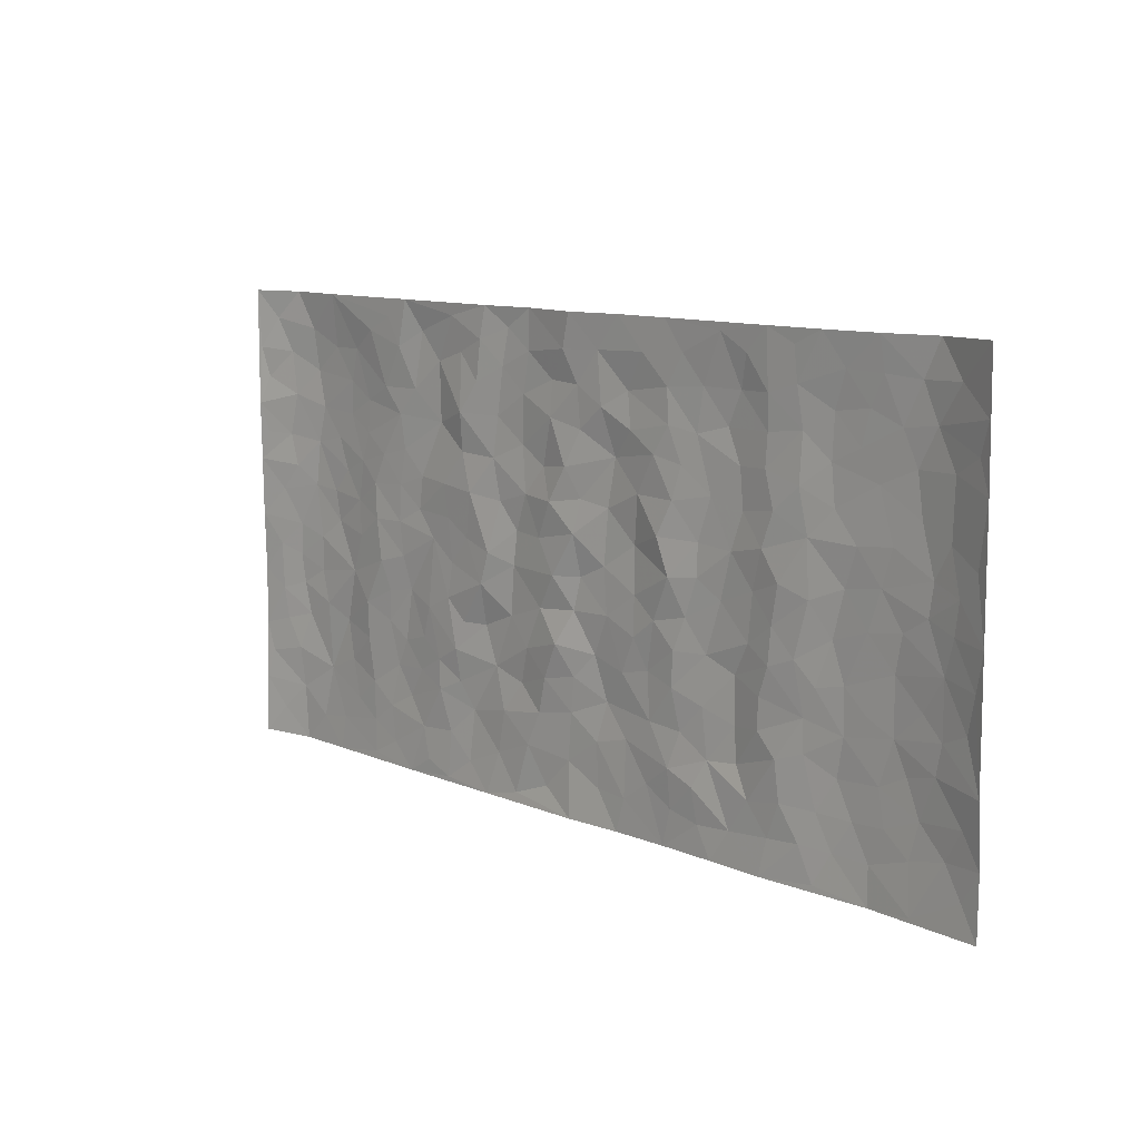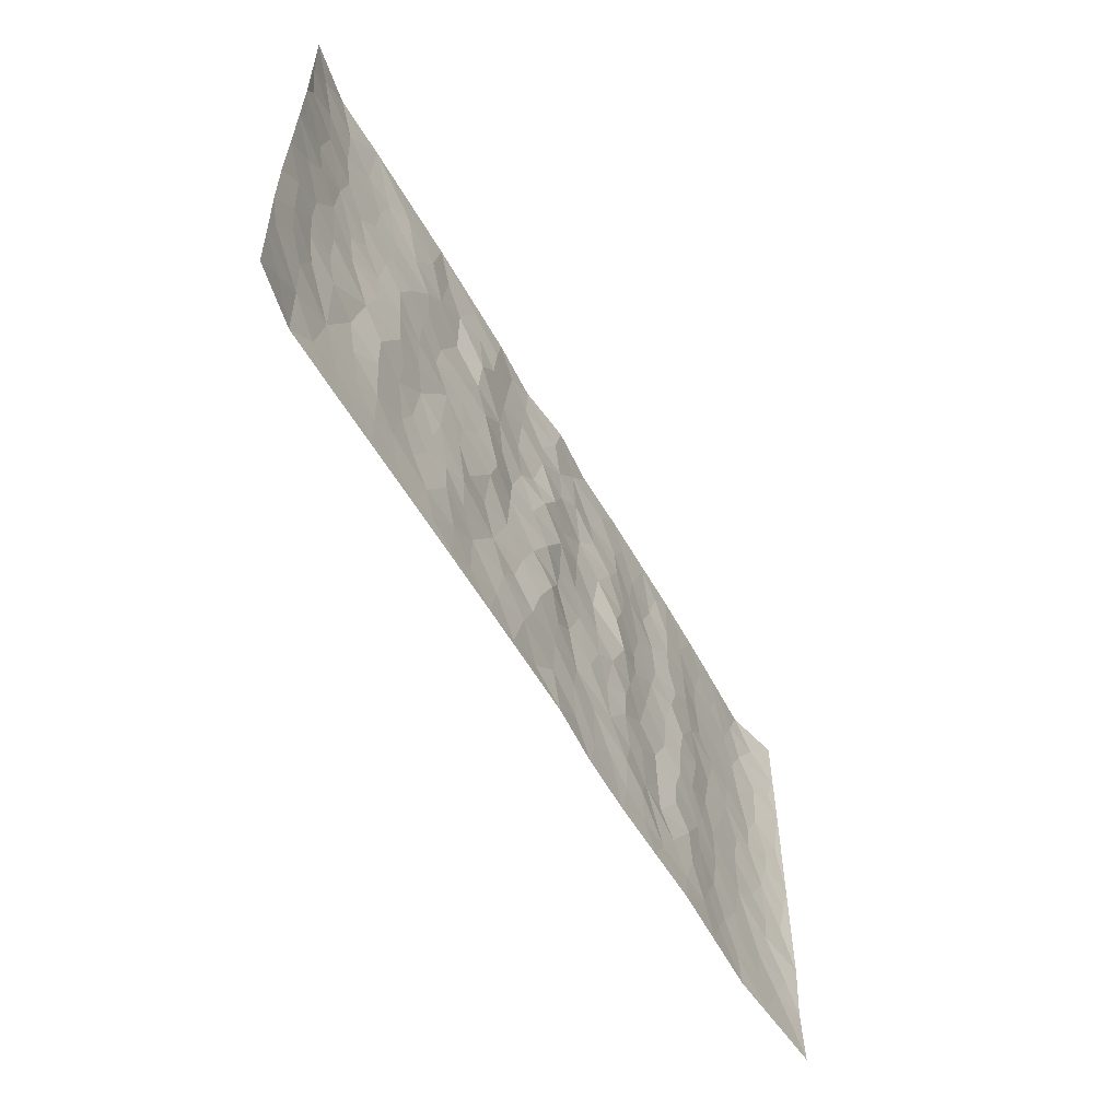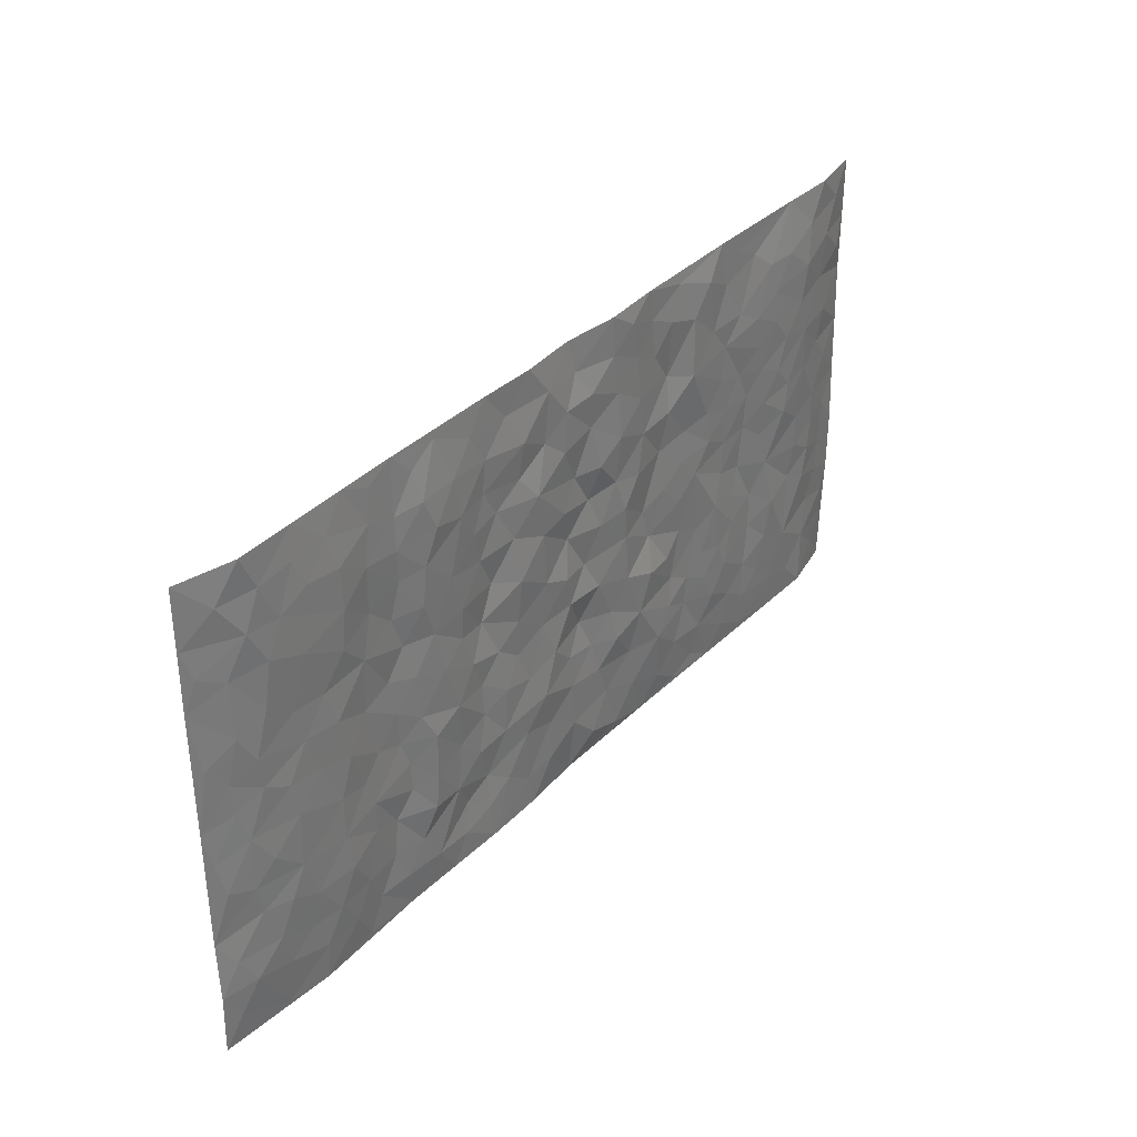
<metadata>
{"format":"obj","ext":"obj","renderer":"f3d","projection":"perspective","resolution":1024,"background":"white","views":[{"elev":10.4,"azim":46.7,"up":"+Y"},{"elev":-57.5,"azim":-60.9,"up":"+Y"},{"elev":34.6,"azim":127.1,"up":"+Y"}]}
</metadata>
<code>
v -0.9863 0.002152 0.02252
v -0.9867 0.9979 0.02114
v 0.9883 0.002853 0.01751
v 0.9849 0.9998 0.02401
v -0.8034 0.3925 -0.005832
v -0.9865 0.5001 0.01822
v -0.8651 0.3578 -0.002616
v -0.0003403 0.002687 0.008664
v -0.9867 0.2512 0.01552
v -0.9294 0.338 0.008522
v -0.7412 0.001576 -0.0009431
v -0.9862 0.1268 0.01933
v -0.7166 0.2928 -0.008269
v -0.8649 0.00178 -0.002534
v -0.8481 0.2886 -0.003975
v -0.4947 0.001552 0.003409
v -0.9657 0.189 0.01381
v -0.2968 0.1674 -0.004741
v -0.7833 0.3219 -0.003816
v -0.8702 0.1204 -1.159e-06
v -0.9312 0.06434 0.01114
v -0.8029 0.06422 -0.003904
v -0.6785 0.1269 -0.003326
v -0.7303 0.07463 -0.003473
v -0.881 0.2073 0.003613
v -0.9174 0.2703 0.006717
v -0.7762 0.177 -0.007077
v -0.6982 0.2098 -0.005438
v -0.8716 0.488 -0.001285
v -0.9866 0.3755 0.01455
v -0.7414 0.9982 0.002608
v -0.5413 0.2224 -0.005658
v 0.2635 0.1577 0.005328
v -0.9857 0.7489 0.02252
v -0.3707 0.3933 0.001622
v -0.7897 0.7533 -0.009363
v -0.8072 0.8318 -0.00947
v -0.5866 0.4422 0.003798
v -0.6058 0.6057 0.00119
v -0.4947 0.9983 0.005135
v -0.9635 0.6868 0.01624
v -0.6674 0.5625 -0.004785
v -0.3947 0.753 -0.005823
v -0.5139 0.2801 -0.004896
v -0.4639 0.2254 -0.003326
v -0.4997 0.1622 -0.004672
v -0.4529 0.6362 -0.002021
v -0.3699 0.5597 0.0006985
v 0.1679 0.4737 -0.00128
v -0.3372 0.2214 -0.001425
v -0.2126 0.6104 -0.003368
v -0.3791 0.629 0.002865
v -0.3058 0.05789 0.001125
v -0.633 0.7105 -0.004133
v -0.399 0.1945 0.001582
v -0.8792 0.6178 0.00148
v -0.03786 0.3488 0.01142
v 0.05801 0.3402 -0.005061
v 0.3015 0.451 0.0006261
v -0.09583 0.5512 0.0002103
v -0.1667 0.5557 -0.006818
v 0.09321 0.63 -0.005012
v -0.6384 0.3459 0.00185
v -0.7554 0.5739 -0.009033
v -0.9594 0.8096 0.01293
v -0.5647 0.1292 -0.002492
v -0.3714 0.01232 0.004522
v -0.8022 0.466 -0.005773
v -0.6224 0.1723 -0.001559
v -0.6195 0.01805 0.0003611
v -0.2481 0.002399 0.006515
v -0.6208 0.0882 -0.001706
v -0.5516 0.05301 -0.0005084
v -0.4356 0.0374 0.00401
v -0.4556 0.1041 -8.788e-05
v -0.8992 0.6859 0.002154
v -0.9785 0.8734 0.01945
v -0.7431 0.5088 -0.009732
v -0.0008197 0.9973 0.01071
v -0.8103 0.6757 -0.008729
v -0.5668 0.3149 -0.002837
v -0.5172 0.4611 -0.0006814
v 0.007009 0.5713 0.006249
v -0.04967 0.4827 0.007342
v 0.003453 0.42 -0.0007362
v -0.1259 0.1288 0.004059
v -0.5748 0.6701 0.001418
v -0.9225 0.5623 0.006884
v -0.7388 0.6913 -0.009523
v -0.4531 0.2973 -0.001541
v -0.6365 0.2673 0.0004949
v -0.5063 0.6883 -6.785e-05
v -0.1744 0.4848 -0.004721
v -0.2647 0.4359 0.004959
v -0.653 0.649 -0.004138
v -0.01114 0.1175 -0.00012
v -0.4189 0.5102 -0.001998
v -0.3466 0.2884 0.002757
v -0.2422 0.5036 0.005555
v -0.1822 0.3821 -0.004548
v -0.986 0.6245 0.02028
v -0.7114 0.6228 -0.008479
v -0.8205 0.5797 -0.006786
v -0.3663 0.1103 0.0005346
v -0.5263 0.5331 0.000247
v -0.6886 0.406 -0.004228
v -0.131 0.3245 0.0006476
v -0.1506 0.2498 -0.00395
v -0.5228 0.6115 1.645e-05
v 0.1102 0.7287 -0.007501
v -0.003788 0.2156 -0.000637
v -0.07359 0.2738 0.006006
v 0.004825 0.2891 0.001187
v -0.4335 0.3641 0.0004229
v -0.1989 0.1844 0.001497
v -0.6599 0.4879 -0.001567
v -0.5614 0.3811 -0.0008269
v -0.4966 0.3918 -0.005163
v -0.31 0.524 0.002244
v -0.2617 0.3506 -0.007211
v -0.3583 0.467 1.513e-05
v -0.2284 0.2714 -0.00517
v -0.09124 0.4113 0.001157
v -0.6001 0.5314 0.003161
v -0.09318 0.1989 0.002654
v -0.2162 0.09402 0.001109
v -0.4027 0.2584 0.0004708
v -0.9347 0.4378 0.008697
v -0.8746 0.4206 -0.00105
v 0.09356 0.4231 -0.001605
v 0.2112 0.2381 -0.0003033
v 0.08363 0.5168 -0.004031
v 0.01948 0.4882 -0.003645
v 0.1684 0.3931 0.001409
v 0.7993 0.4969 -0.0065
v 0.2229 0.4337 0.003326
v 0.2697 0.3135 0.002933
v 0.163 0.5669 -0.007072
v 0.1231 0.9979 0.001229
v -0.2957 0.6195 0.006013
v 0.4287 0.8792 -0.005614
v 0.4947 0.9971 0.005134
v -0.2172 0.7802 -0.00233
v -0.05939 0.8636 -0.002761
v -0.3251 0.3487 -0.001206
v -0.4634 0.5658 -0.002773
v -0.0752 0.0532 -5.706e-05
v -0.1601 0.02277 0.004743
v 0.1237 0.002392 0.000839
v 0.01324 0.8594 8.07e-05
v -0.01676 0.6995 0.005758
v 0.4268 0.1963 -0.006825
v 0.3458 0.2899 -0.00104
v 0.5978 0.526 0.002243
v 0.5306 0.5465 0.006309
v 0.4607 0.1352 0.000542
v 0.5284 0.2275 0.004522
v 0.4196 0.3615 -0.007789
v 0.02281 0.6405 -0.0008599
v -0.05998 0.6272 0.00676
v -0.1481 0.7291 -0.006852
v -0.08679 0.6925 -0.005202
v -0.06132 0.7907 0.0007932
v -0.1375 0.6325 -0.003091
v 0.02102 0.7742 -0.0005106
v 0.2473 0.9979 0.004358
v -0.01981 0.9255 0.007161
v -0.2727 0.8455 0.004843
v -0.2023 0.8796 -0.002209
v -0.3199 0.7801 0.008757
v -0.2478 0.9977 0.003909
v -0.2305 0.6955 -0.001386
v -0.3213 0.6996 0.001802
v -0.1422 0.8292 -0.003411
v -0.1244 0.9979 -0.00297
v 0.2204 0.7453 0.004267
v 0.1759 0.6665 -0.0002597
v 0.3303 0.5945 -0.001585
v 0.2647 0.5224 0.009649
v 0.2692 0.665 0.004913
v 0.4288 0.7433 -0.005122
v 0.3596 0.6823 -0.003508
v 0.289 0.7325 0.001512
v 0.06831 0.9285 1.409e-05
v 0.07951 0.8225 0.001623
v 0.1467 0.8573 -0.003391
v 0.2528 0.8726 0.001826
v 0.3248 0.7926 -0.002413
v 0.2345 0.5949 0.009309
v -0.8901 0.8674 0.0005224
v -0.6888 0.8167 -0.007717
v -0.8767 0.7748 0.0007813
v -0.8655 0.9988 -0.0007653
v -0.9302 0.9395 0.007602
v -0.8184 0.9216 -0.004632
v -0.7405 0.8857 -0.007432
v -0.6119 0.9292 0.003021
v -0.6687 0.886 -0.004874
v -0.6939 0.7458 -0.008615
v -0.5664 0.8142 0.0006525
v -0.6282 0.7811 -0.005014
v -0.5169 0.9007 0.004476
v -0.396 0.8777 -0.003641
v -0.5512 0.9601 0.004279
v -0.4698 0.8159 8.582e-05
v -0.448 0.9361 -0.002227
v -0.3495 0.9723 0.002695
v -0.5173 0.7605 0.00134
v -0.3244 0.9007 0.0006124
v -0.2621 0.9298 0.004596
v 0.1579 0.7843 0.001062
v 0.2573 0.8036 0.003472
v 0.1898 0.9327 0.003962
v 0.3969 0.8112 -0.007784
v 0.3406 0.8799 -0.001729
v 0.3852 0.9815 0.004101
v 0.2914 0.9369 0.002319
v 0.446 0.9469 0.002401
v 0.3852 0.4932 -0.004966
v 0.3296 0.5285 0.0004522
v 0.4888 0.6036 0.004181
v 0.437 0.6636 -0.004259
v 0.4105 0.5874 -0.00286
v 0.3574 0.1903 -0.002334
v 0.4867 0.3346 0.002729
v 0.4649 0.5222 -0.001645
v 0.3513 0.3878 -0.004609
v -0.1262 0.914 -0.002959
v -0.1864 0.9573 -0.003722
v 0.3246 0.1334 0.004645
v 0.6177 0.01461 0.001213
v 0.2037 0.3336 -0.001606
v 0.275 0.3848 0.004025
v 0.5897 0.2479 -0.001825
v 0.7406 0.9971 0.0001446
v 0.9858 0.2513 0.02024
v 0.4967 0.8111 0.0001518
v 0.725 0.4872 -0.005628
v 0.4932 0.7459 0.001604
v 0.9858 0.5002 0.02136
v 0.6758 0.2945 -0.007495
v 0.515 0.4679 0.003924
v 0.7853 0.3114 -0.007767
v 0.5675 0.4156 0.002633
v 0.4943 0.001605 0.005541
v 0.09062 0.2524 -0.007024
v 0.5103 0.07675 0.001276
v 0.1361 0.3191 -0.001292
v 0.4217 0.2668 -0.007203
v 0.8816 0.2657 0.001126
v 0.6477 0.4619 -0.006045
v 0.5836 0.08221 0.0009971
v 0.4547 0.4258 -0.002733
v 0.6138 0.3719 -0.0017
v 0.2905 0.2329 0.0003165
v 0.4835 0.2714 0.002158
v 0.2677 0.07878 0.001005
v 0.3715 0.002161 0.002348
v 0.2477 0.00231 -0.0002972
v 0.2037 0.1148 0.0001555
v 0.06833 0.1701 -0.0006025
v 0.1466 0.1898 -0.002208
v 0.6185 0.1477 -0.004152
v 0.7843 0.4232 -0.008187
v 0.7553 0.2215 -0.007815
v 0.657 0.08096 -0.00421
v 0.6759 0.385 -0.006673
v 0.725 0.3398 -0.007357
v 0.8941 0.3267 0.00156
v 0.7527 0.5672 -0.005269
v 0.6987 0.1459 -0.007916
v 0.7707 0.1504 -0.004594
v 0.8483 0.368 -0.004224
v 0.9505 0.3501 0.01019
v 0.8945 0.4387 0.001541
v 0.5882 0.3131 -0.001774
v 0.8284 0.1065 -0.001261
v 0.3364 0.06352 0.0004915
v 0.4159 0.06883 -0.0004881
v 0.07153 0.07805 -0.0007898
v 0.1441 0.07256 0.0003737
v 0.9864 0.7496 0.02271
v 0.7388 0.07944 -0.005108
v 0.6615 0.2161 -0.009125
v 0.9686 0.4251 0.01588
v 0.9153 0.5092 0.006041
v 0.8162 0.2509 -0.006385
v 0.5385 0.1482 0.003264
v 0.7412 0.001953 -0.001872
v 0.5086 0.394 0.004873
v 0.949 0.06482 0.01061
v 0.9872 0.1274 0.01467
v 0.8481 0.1809 -0.002741
v 0.9073 0.1254 0.002756
v 0.8375 0.009898 0.00521
v 0.9457 0.1893 0.009154
v 0.6725 0.5554 -0.006047
v 0.6992 0.6323 -0.003963
v 0.5918 0.6357 0.0004792
v 0.8353 0.6909 -0.005526
v 0.6384 0.7705 -0.00568
v 0.9654 0.6249 0.01582
v 0.7758 0.6413 -0.004651
v 0.8643 0.595 -0.003348
v 0.742 0.743 -0.007208
v 0.8549 0.5305 -0.00298
v 0.9248 0.574 0.00788
v 0.9015 0.6592 0.001787
v 0.6471 0.6918 -0.005242
v 0.572 0.7234 0.00222
v 0.5154 0.674 0.004237
v 0.8631 0.852 -0.004825
v 0.7198 0.8699 -0.005682
v 0.8215 0.7762 -0.007347
v 0.907 0.7779 0.003781
v 0.7892 0.8434 -0.006228
v 0.9828 0.8747 0.02257
v 0.7019 0.8014 -0.005938
v 0.9625 0.8115 0.01636
v 0.7494 0.9303 -0.003357
v 0.8645 0.9986 -0.004433
v 0.618 0.9968 0.003315
v 0.8296 0.9253 -0.005377
v 0.9163 0.9284 0.004637
v 0.6684 0.9331 -0.001885
v 0.5629 0.9001 0.0007772
v 0.4971 0.8803 0.001872
v 0.5563 0.9683 0.002696
v 0.5761 0.8208 -0.001129
v 0.6431 0.8595 -0.005575
f 29 6 128
f 12 21 20
f 26 10 9
f 55 45 46
f 27 19 15
f 26 9 17
f 101 6 88
f 12 1 21
f 7 15 19
f 125 86 96
f 84 123 85
f 129 29 128
f 25 27 15
f 12 20 17
f 73 75 66
f 22 14 11
f 26 17 25
f 9 12 17
f 25 15 26
f 5 129 7
f 52 146 48
f 55 18 50
f 7 19 5
f 20 27 25
f 124 82 105
f 41 76 34
f 20 14 22
f 14 20 21
f 14 21 1
f 24 22 11
f 24 27 22
f 72 66 69
f 69 32 91
f 70 24 11
f 24 23 27
f 17 20 25
f 27 20 22
f 10 15 7
f 10 26 15
f 23 28 27
f 27 13 19
f 28 23 69
f 13 27 28
f 119 121 94
f 10 7 129
f 6 30 128
f 9 10 30
f 36 192 80
f 80 102 89
f 118 81 44
f 64 103 78
f 115 126 86
f 45 32 46
f 91 63 13
f 129 68 29
f 95 87 54
f 95 54 199
f 202 40 204
f 82 97 105
f 29 88 6
f 18 55 104
f 148 126 71
f 38 82 124
f 50 18 122
f 117 82 38
f 5 19 106
f 82 117 118
f 80 64 102
f 127 45 55
f 194 77 190
f 98 35 114
f 39 124 105
f 127 50 98
f 106 19 13
f 66 75 46
f 39 95 42
f 63 117 38
f 95 89 102
f 101 56 76
f 51 140 99
f 18 53 126
f 62 83 132
f 45 127 90
f 112 113 57
f 103 29 68
f 130 85 58
f 109 39 105
f 35 94 121
f 113 246 58
f 151 165 163
f 120 100 94
f 114 127 98
f 192 190 65
f 95 39 87
f 36 191 37
f 67 104 74
f 56 101 88
f 13 63 106
f 192 34 76
f 268 241 243
f 108 115 125
f 93 84 60
f 133 84 85
f 156 288 157
f 101 76 41
f 80 103 64
f 105 97 146
f 99 61 51
f 92 109 47
f 125 96 111
f 158 227 153
f 75 104 55
f 69 66 32
f 81 91 32
f 106 78 68
f 42 64 78
f 77 34 65
f 24 70 72
f 75 73 16
f 16 71 67
f 2 34 77
f 13 28 91
f 103 56 88
f 56 80 76
f 72 69 23
f 11 16 70
f 16 73 70
f 16 67 74
f 115 18 126
f 24 72 23
f 73 72 70
f 16 74 75
f 72 73 66
f 32 45 44
f 84 83 60
f 66 46 32
f 78 106 116
f 117 63 81
f 67 53 104
f 103 68 78
f 69 91 28
f 36 80 89
f 106 38 116
f 106 68 5
f 81 118 117
f 62 132 138
f 32 44 81
f 53 67 71
f 57 58 85
f 123 100 107
f 93 60 61
f 33 230 224
f 8 96 147
f 132 133 130
f 140 48 119
f 93 100 123
f 122 98 50
f 164 60 160
f 53 71 126
f 125 112 108
f 193 194 195
f 75 55 46
f 63 91 81
f 56 103 80
f 196 198 31
f 18 104 53
f 121 48 97
f 38 106 63
f 118 97 82
f 97 35 121
f 51 172 140
f 130 134 49
f 87 39 109
f 288 252 263
f 97 114 35
f 47 43 92
f 57 113 58
f 248 130 58
f 34 101 41
f 114 90 127
f 116 124 42
f 145 94 35
f 118 114 97
f 167 79 175
f 98 145 35
f 85 123 57
f 43 47 52
f 199 36 89
f 42 78 116
f 159 83 62
f 88 29 103
f 74 104 75
f 118 44 90
f 173 140 172
f 42 95 102
f 190 192 37
f 65 190 77
f 89 95 199
f 125 111 112
f 92 87 109
f 18 115 122
f 177 180 176
f 112 57 107
f 109 105 146
f 93 94 100
f 285 286 275
f 96 86 147
f 137 232 131
f 57 123 107
f 87 92 208
f 49 134 136
f 132 130 49
f 161 164 162
f 50 127 55
f 122 108 107
f 122 107 100
f 48 140 52
f 118 90 114
f 99 119 94
f 123 84 93
f 36 37 192
f 48 121 119
f 120 122 100
f 39 42 124
f 38 124 116
f 248 58 246
f 44 45 90
f 98 122 120
f 146 52 47
f 94 93 99
f 168 209 170
f 212 183 188
f 202 197 200
f 42 102 64
f 107 108 112
f 99 93 61
f 8 280 96
f 112 111 113
f 125 115 86
f 115 108 122
f 128 30 10
f 5 68 129
f 10 129 128
f 132 49 138
f 83 84 133
f 130 133 85
f 83 133 132
f 248 134 130
f 156 152 224
f 151 110 165
f 212 186 211
f 153 224 249
f 254 251 244
f 246 261 262
f 225 158 249
f 49 136 179
f 185 184 150
f 214 188 181
f 181 188 182
f 161 163 174
f 143 170 172
f 110 211 185
f 184 79 167
f 174 228 169
f 62 110 159
f 163 150 144
f 210 169 229
f 170 143 168
f 176 211 110
f 98 120 145
f 94 145 120
f 48 146 97
f 109 146 47
f 148 86 126
f 147 86 148
f 71 8 148
f 8 147 148
f 244 276 254
f 232 136 134
f 174 143 161
f 60 83 160
f 163 162 151
f 159 160 83
f 261 281 262
f 259 281 149
f 219 220 59
f 246 113 111
f 33 255 131
f 157 256 152
f 137 255 153
f 230 278 279
f 262 260 33
f 154 155 242
f 131 255 137
f 248 131 232
f 281 280 149
f 259 258 278
f 220 179 59
f 159 151 160
f 162 160 151
f 164 61 60
f 228 174 144
f 144 174 163
f 159 110 151
f 161 172 164
f 186 184 185
f 161 162 163
f 61 164 51
f 160 162 164
f 187 217 213
f 150 163 165
f 205 202 200
f 79 184 139
f 170 43 173
f 174 169 143
f 161 143 172
f 167 144 150
f 176 180 183
f 172 170 173
f 223 226 221
f 185 150 165
f 99 140 119
f 207 206 203
f 172 51 164
f 43 52 173
f 173 52 140
f 167 175 228
f 228 229 169
f 210 168 169
f 177 110 62
f 189 138 179
f 62 138 177
f 136 232 233
f 181 182 222
f 150 184 167
f 178 180 189
f 49 179 138
f 177 138 189
f 180 178 182
f 178 179 220
f 307 308 304
f 222 223 221
f 215 187 188
f 176 183 212
f 187 213 186
f 214 215 188
f 185 211 186
f 237 181 239
f 182 188 183
f 110 185 165
f 216 215 141
f 211 176 212
f 182 183 180
f 176 110 177
f 213 184 186
f 178 189 179
f 177 189 180
f 195 190 37
f 197 198 200
f 195 194 190
f 34 192 65
f 80 192 76
f 37 196 195
f 194 2 77
f 193 2 194
f 196 37 191
f 31 193 195
f 198 196 191
f 31 195 196
f 199 201 191
f 197 204 31
f 198 191 201
f 31 198 197
f 201 199 54
f 36 199 191
f 54 208 201
f 208 43 205
f 208 54 87
f 198 201 200
f 206 205 203
f 43 170 203
f 210 207 209
f 40 202 206
f 31 204 40
f 197 202 204
f 208 205 200
f 43 203 205
f 205 206 202
f 203 209 207
f 171 40 207
f 40 206 207
f 208 200 201
f 43 208 92
f 170 209 203
f 168 143 169
f 207 210 171
f 168 210 209
f 188 187 212
f 212 187 186
f 166 139 213
f 184 213 139
f 237 214 181
f 215 214 141
f 216 141 218
f 213 217 166
f 142 166 216
f 217 216 166
f 187 215 217
f 216 217 215
f 237 141 214
f 142 216 218
f 223 222 182
f 179 136 59
f 223 220 219
f 267 238 251
f 237 327 141
f 223 182 178
f 158 290 253
f 220 223 178
f 59 233 227
f 233 59 136
f 248 246 131
f 153 249 158
f 251 254 267
f 223 219 226
f 111 261 246
f 297 251 238
f 276 256 157
f 167 228 144
f 229 228 175
f 175 171 229
f 229 171 210
f 260 257 33
f 265 271 272
f 266 289 283
f 269 243 250
f 249 224 152
f 266 283 271
f 227 233 137
f 253 227 158
f 325 313 320
f 135 264 275
f 310 329 239
f 270 298 297
f 249 256 225
f 275 273 269
f 311 222 221
f 155 154 299
f 234 276 157
f 310 311 299
f 222 239 181
f 221 226 155
f 266 263 252
f 242 290 244
f 264 273 275
f 273 264 243
f 242 244 154
f 276 290 225
f 288 234 157
f 240 282 302
f 275 286 306
f 225 290 158
f 234 263 284
f 241 254 276
f 233 232 137
f 137 153 227
f 264 135 238
f 244 251 154
f 260 259 257
f 227 253 219
f 33 224 255
f 154 297 299
f 240 302 307
f 297 154 251
f 264 268 243
f 253 226 219
f 271 284 263
f 277 294 293
f 290 242 253
f 241 234 284
f 59 227 219
f 242 155 226
f 252 245 231
f 157 152 156
f 257 230 33
f 152 256 249
f 278 230 257
f 262 33 131
f 224 153 255
f 259 278 257
f 134 248 232
f 230 279 224
f 96 261 111
f 261 96 280
f 280 281 261
f 246 262 131
f 252 247 245
f 268 267 241
f 283 277 272
f 288 247 252
f 275 274 285
f 295 291 294
f 267 268 264
f 263 234 288
f 309 310 299
f 290 276 244
f 283 272 271
f 267 254 241
f 265 243 241
f 236 240 285
f 297 238 270
f 303 305 298
f 241 276 234
f 221 155 299
f 272 277 293
f 250 243 287
f 286 285 240
f 284 271 265
f 271 263 266
f 295 3 291
f 225 256 276
f 241 284 265
f 289 266 231
f 3 292 291
f 321 235 323
f 293 294 296
f 279 278 258
f 245 279 258
f 279 156 224
f 260 281 259
f 280 8 149
f 262 281 260
f 231 266 252
f 267 264 238
f 306 304 270
f 283 289 295
f 243 269 273
f 236 269 250
f 294 292 296
f 274 236 285
f 269 274 275
f 250 287 293
f 245 289 231
f 236 274 269
f 156 279 247
f 242 226 253
f 247 279 245
f 243 265 287
f 288 156 247
f 265 272 293
f 296 292 236
f 293 287 265
f 295 294 277
f 277 283 295
f 236 250 296
f 289 3 295
f 292 294 291
f 293 296 250
f 300 304 308
f 325 320 235
f 329 330 326
f 270 304 303
f 270 303 298
f 309 305 301
f 135 306 270
f 299 297 298
f 298 309 299
f 238 135 270
f 300 314 305
f 303 300 305
f 304 306 307
f 300 303 304
f 282 319 315
f 322 325 235
f 275 306 135
f 307 306 286
f 240 307 286
f 308 307 302
f 302 282 308
f 308 282 315
f 305 309 298
f 310 309 301
f 310 301 329
f 310 239 311
f 222 311 239
f 299 311 221
f 319 312 315
f 312 323 316
f 301 305 318
f 305 314 316
f 300 308 315
f 316 314 312
f 312 314 315
f 315 314 300
f 323 312 324
f 316 313 318
f 282 4 317
f 330 313 325
f 4 321 324
f 235 320 323
f 282 317 319
f 312 319 317
f 326 325 322
f 316 320 313
f 316 318 305
f 142 218 327
f 327 218 141
f 316 323 320
f 324 312 317
f 4 324 317
f 321 323 324
f 318 313 330
f 328 326 322
f 326 327 329
f 329 327 237
f 326 328 327
f 322 142 328
f 327 328 142
f 329 237 239
f 301 318 330
f 326 330 325
f 330 329 301

</code>
